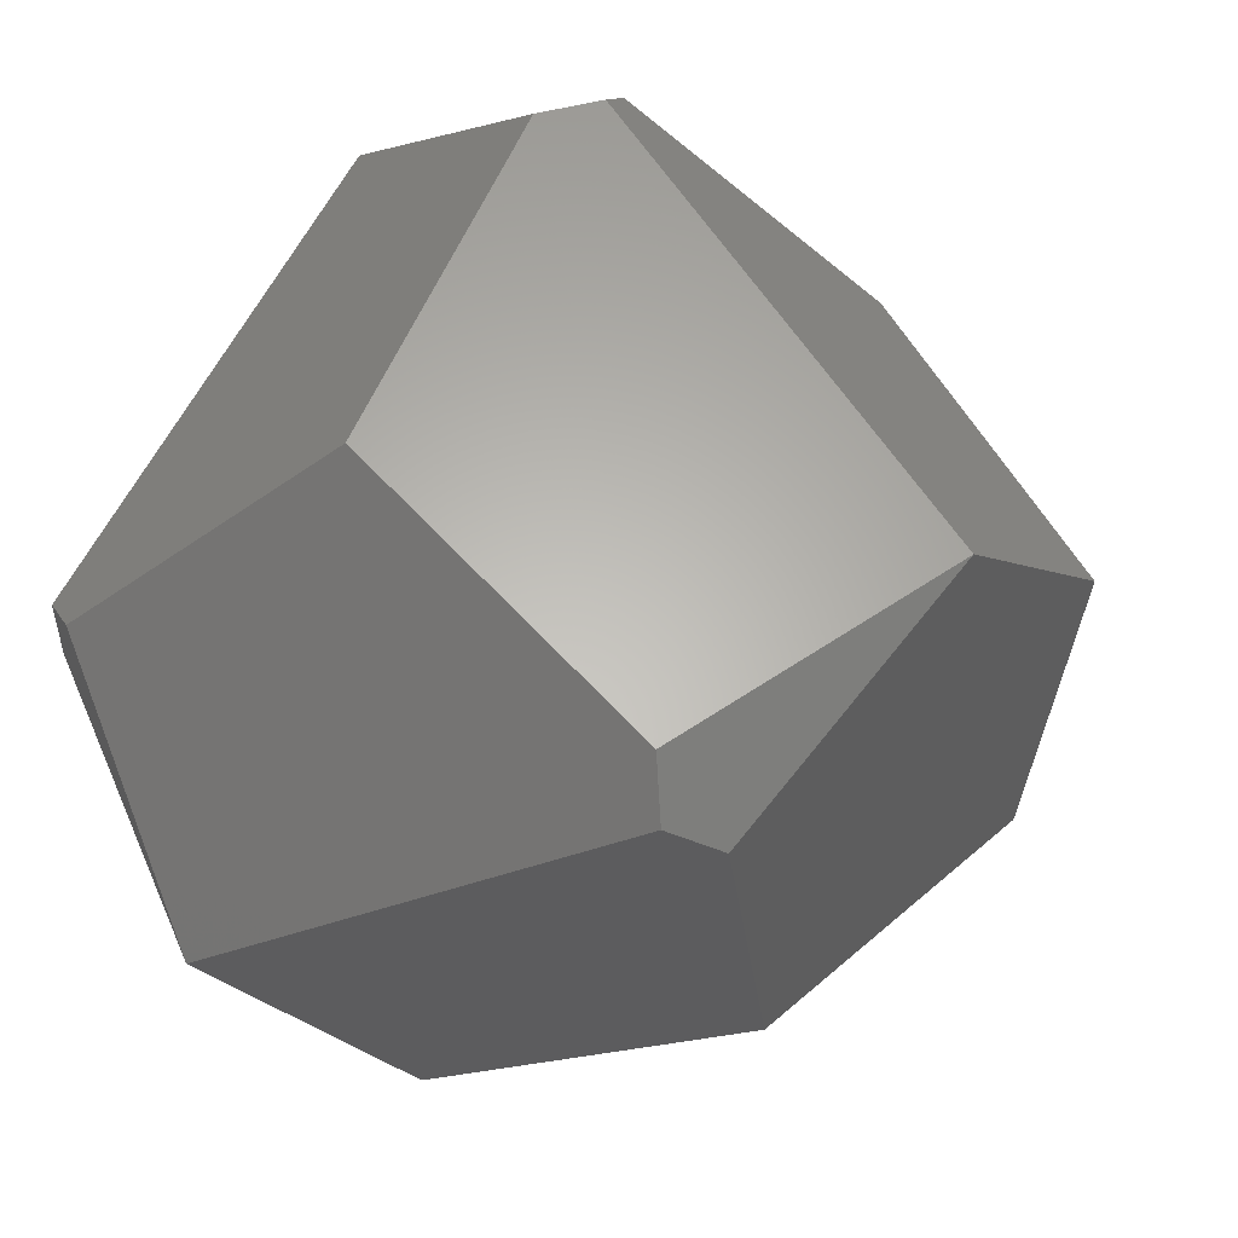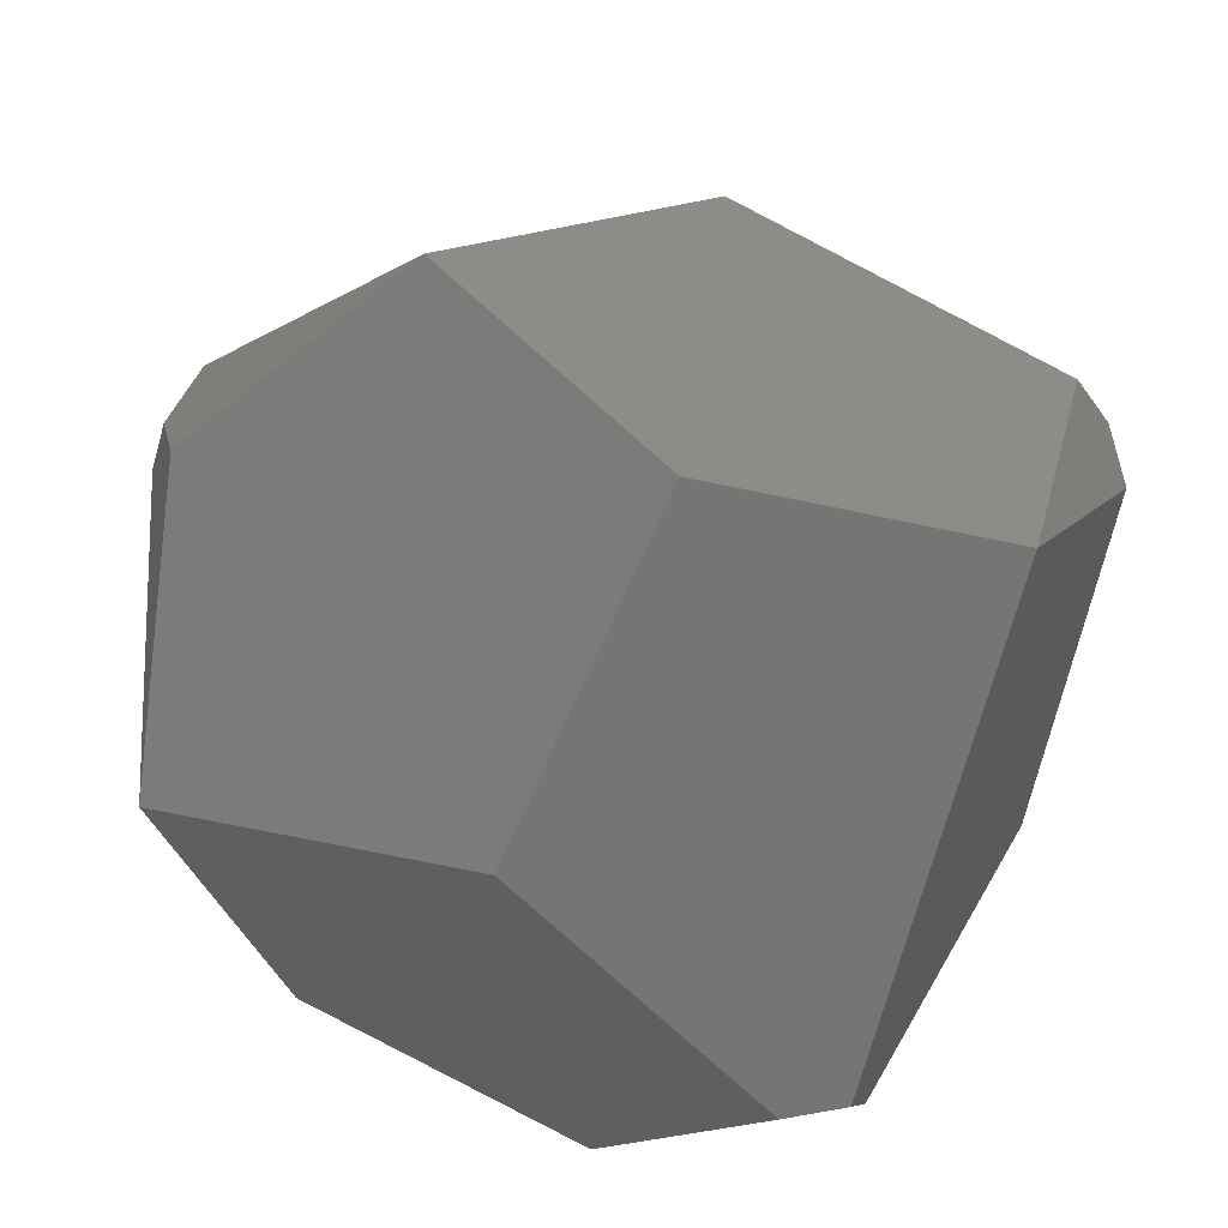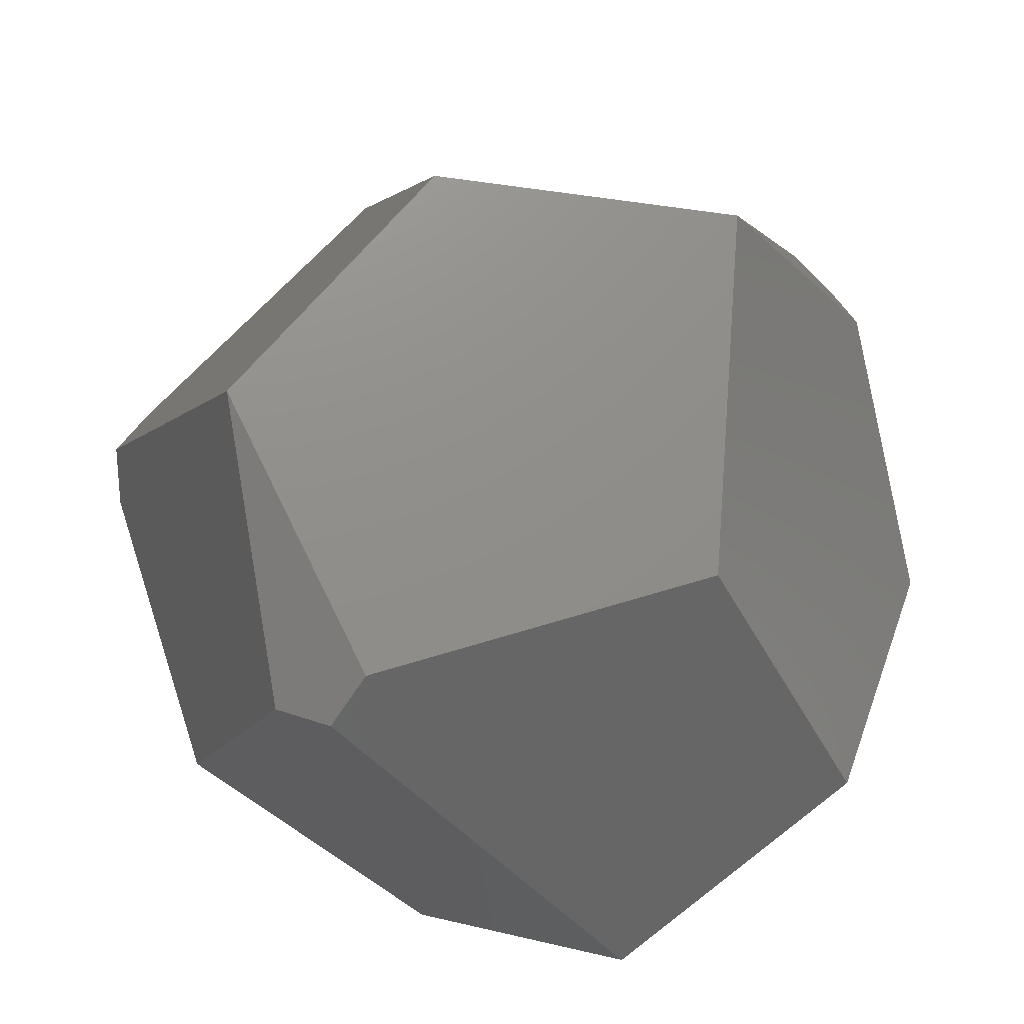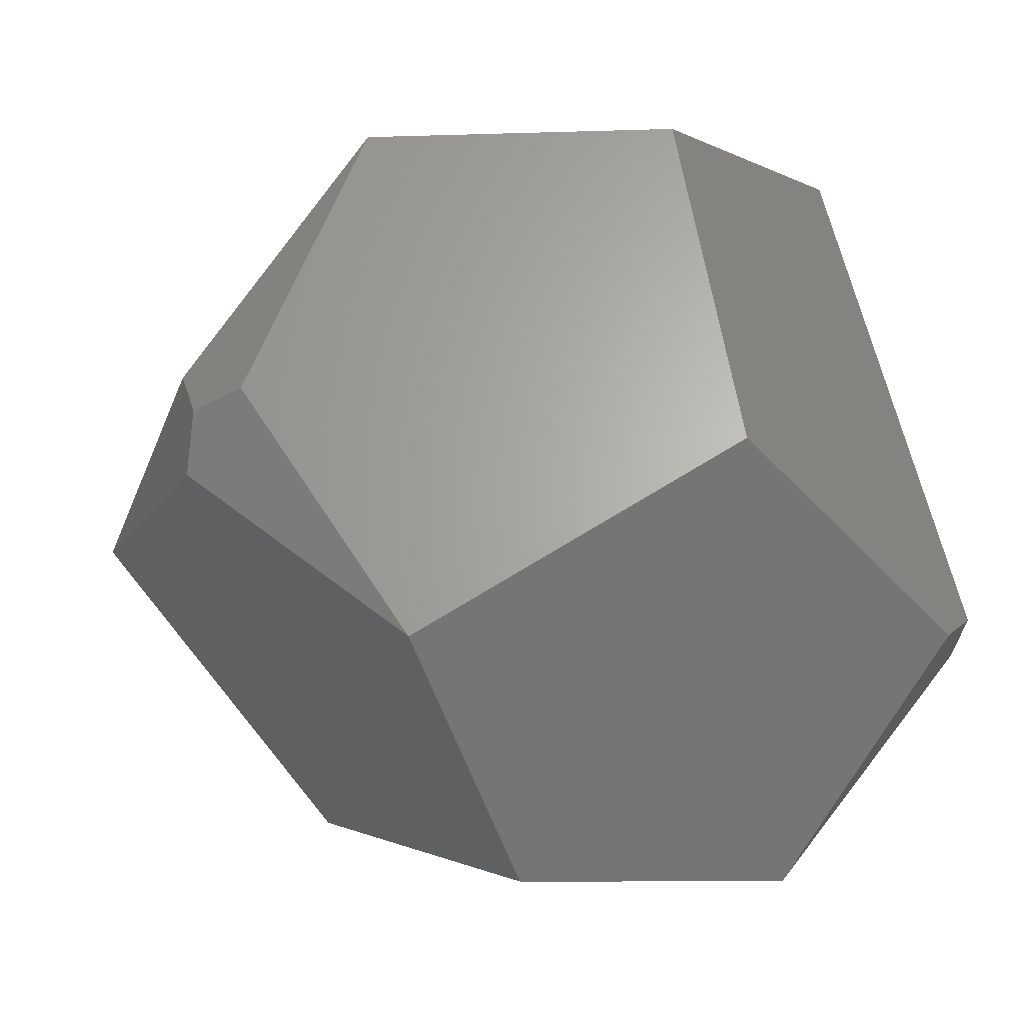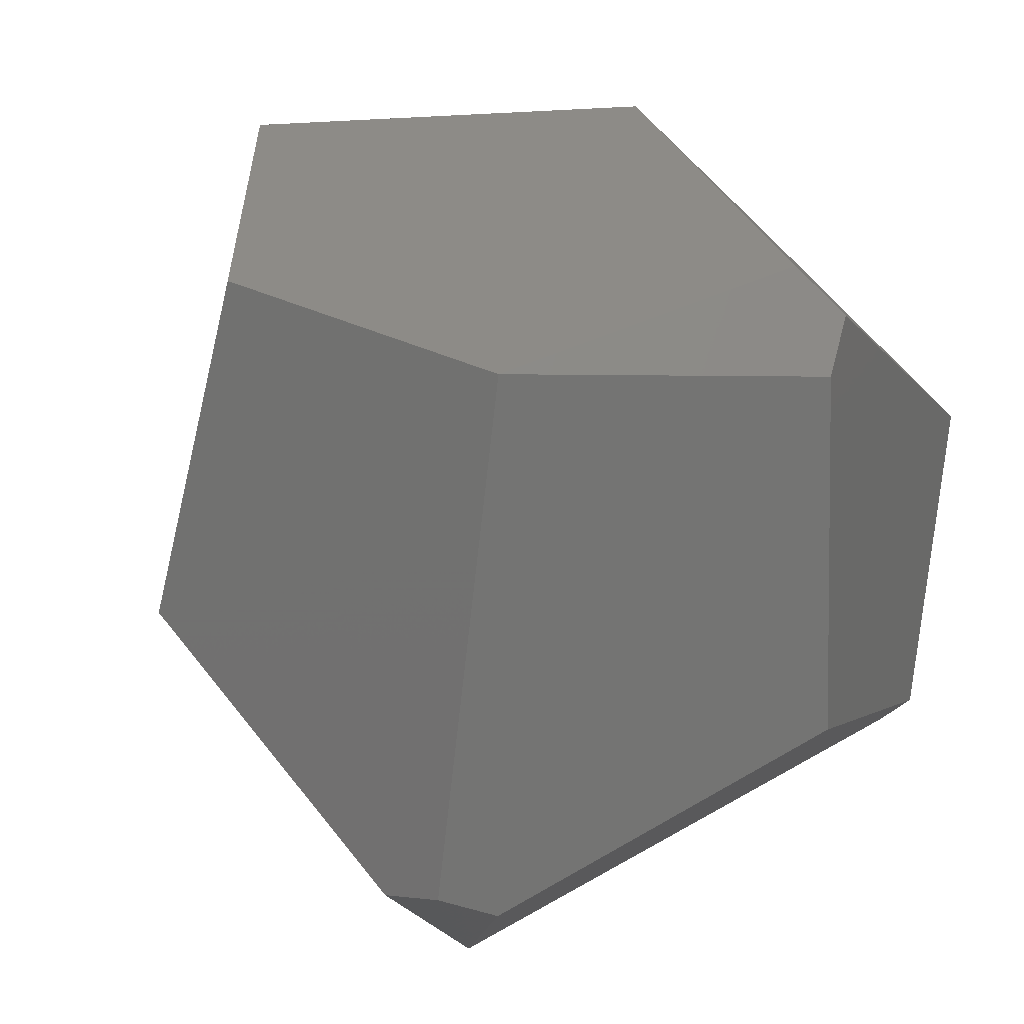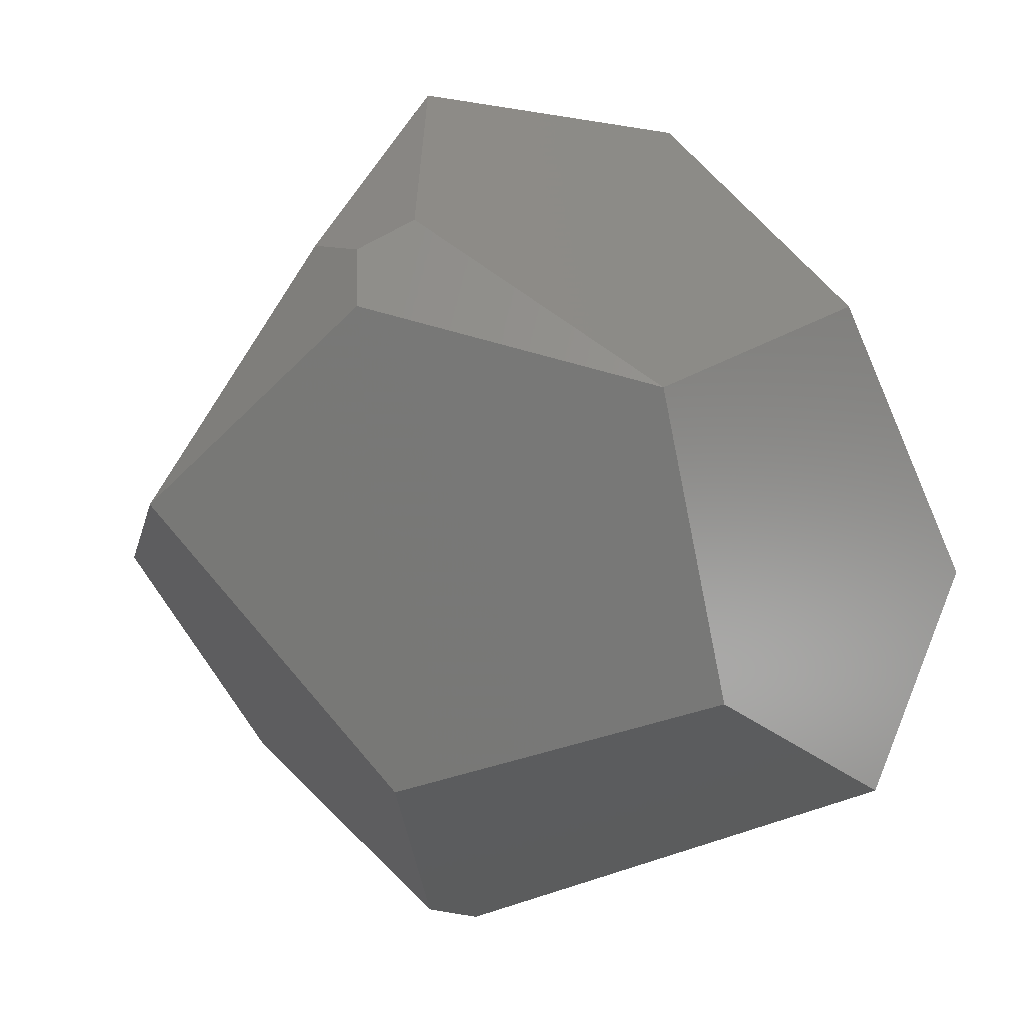
<metadata>
{"format":"stl","ext":"stl","renderer":"f3d","projection":"perspective","resolution":1024,"background":"white","views":[{"elev":-48.6,"azim":-53.4,"up":"+Z"},{"elev":55.7,"azim":-158.3,"up":"+Z"},{"elev":-58.2,"azim":36.1,"up":"+Z"},{"elev":19.5,"azim":152.7,"up":"+Z"},{"elev":34.3,"azim":-156.2,"up":"+Y"},{"elev":-9.6,"azim":123.6,"up":"+Z"}]}
</metadata>
<code>
# stl→obj: 26 verts, 48 faces
v -0.3687 0.4927 -0.07971
v -0.02909 0.4902 0.2556
v 0.4372 0.4591 0.05788
v 0.2773 0.4509 -0.3237
v -0.1262 0.4668 -0.4141
v 0.5859 0.09337 0.1818
v 0.582 -0.2544 -0.04242
v 0.3554 -0.009048 -0.4244
v -0.1182 -0.2019 -0.5851
v -0.1803 -0.2414 -0.5424
v -0.4983 -0.06862 -0.2313
v -0.4461 0.4004 -0.1601
v 0.5514 -0.002686 0.2846
v 0.2621 -0.02824 0.5795
v 0.05547 -0.4286 0.346
v 0.289 -0.5465 -0.05313
v -0.03929 -0.2316 -0.5743
v -0.03236 -0.553 -0.3137
v -0.1068 0.1589 0.5902
v 0.5228 0.1379 0.3044
v -0.413 -0.3742 0.2729
v -0.4591 0.001139 0.441
v -0.5044 -0.3147 0.1775
v -0.4587 -0.3822 0.2016
v -0.4382 0.4443 -0.08776
v 0.5672 0.07811 0.2633
f 1 2 3
f 1 3 4
f 1 4 5
f 6 7 8
f 6 8 4
f 6 4 3
f 5 9 10
f 5 10 11
f 5 11 12
f 13 14 15
f 13 15 16
f 13 16 7
f 17 8 7
f 17 7 16
f 17 16 18
f 3 2 19
f 3 19 14
f 3 14 20
f 21 15 14
f 21 14 19
f 21 19 22
f 23 11 10
f 23 10 18
f 23 18 24
f 25 22 19
f 25 19 2
f 25 2 1
f 24 18 16
f 24 16 15
f 24 15 21
f 9 5 4
f 9 4 8
f 9 8 17
f 22 25 12
f 22 12 11
f 22 11 23
f 20 14 13
f 20 13 26
f 18 10 9
f 18 9 17
f 12 25 1
f 12 1 5
f 26 13 7
f 26 7 6
f 21 22 23
f 21 23 24
f 3 20 26
f 3 26 6

</code>
